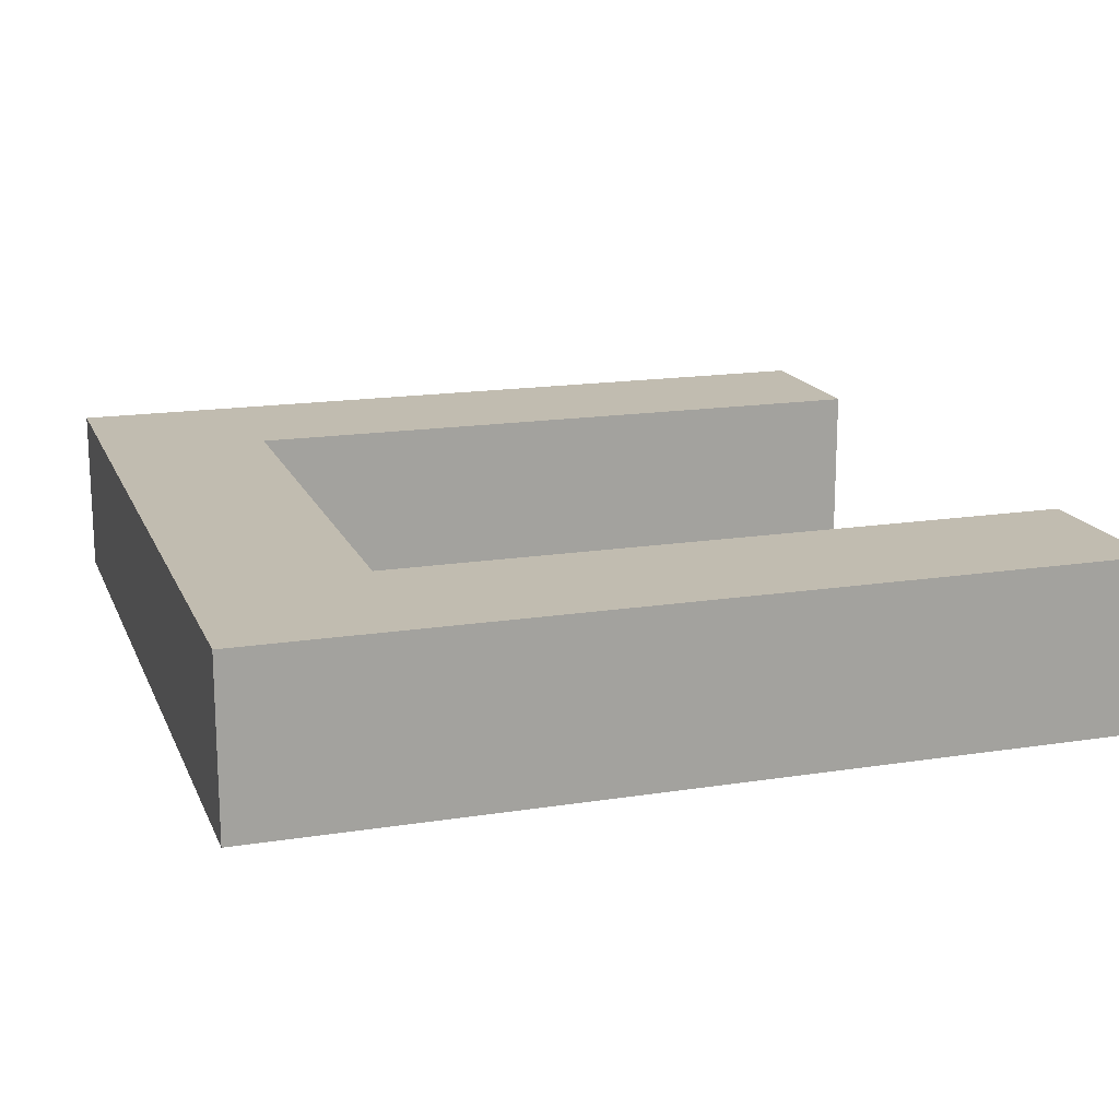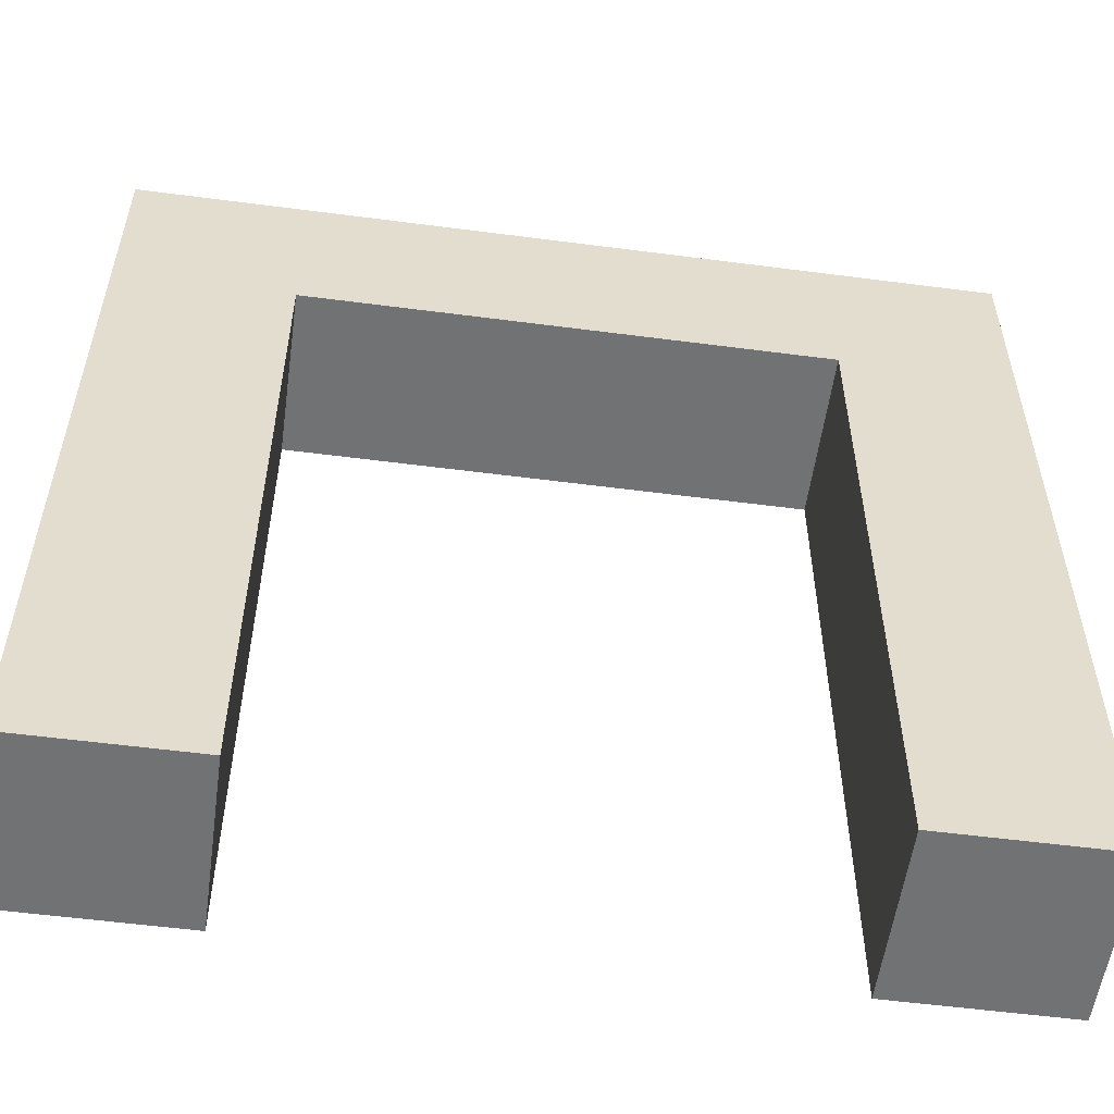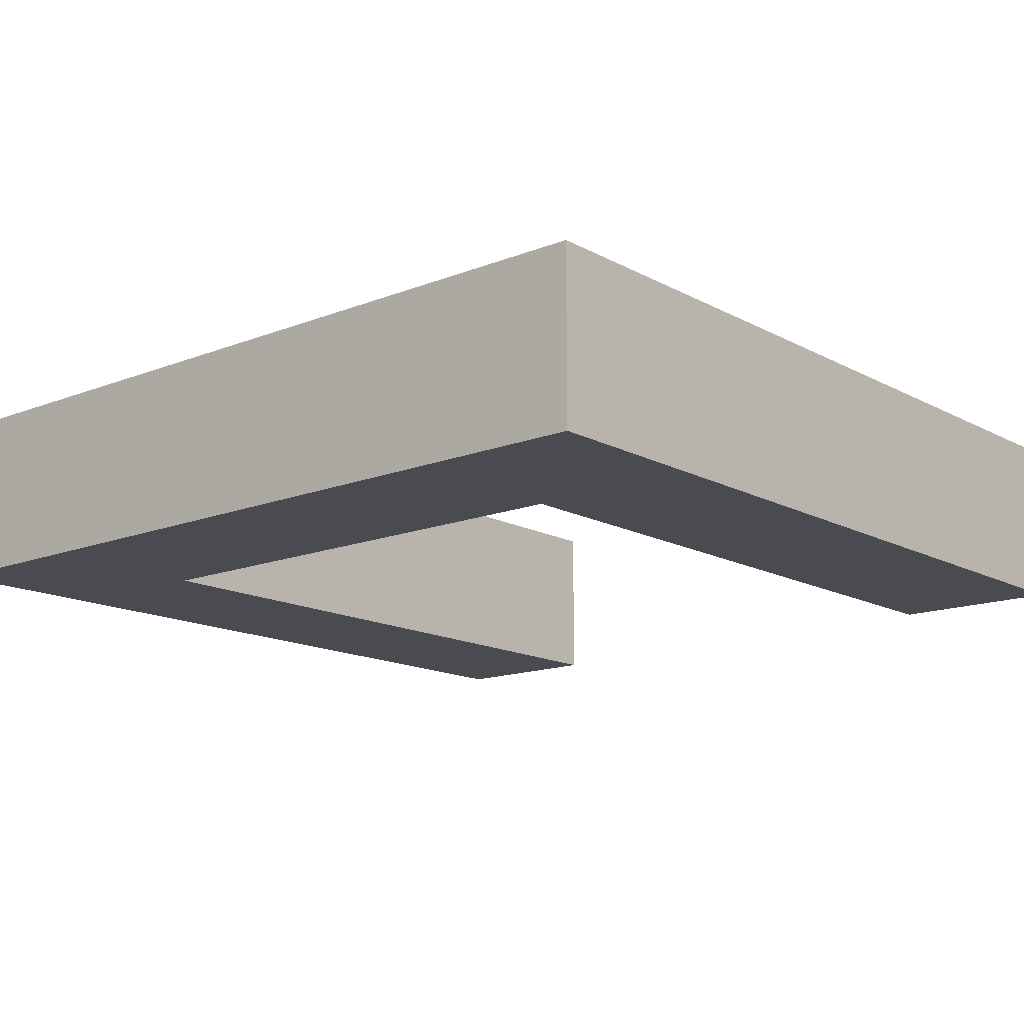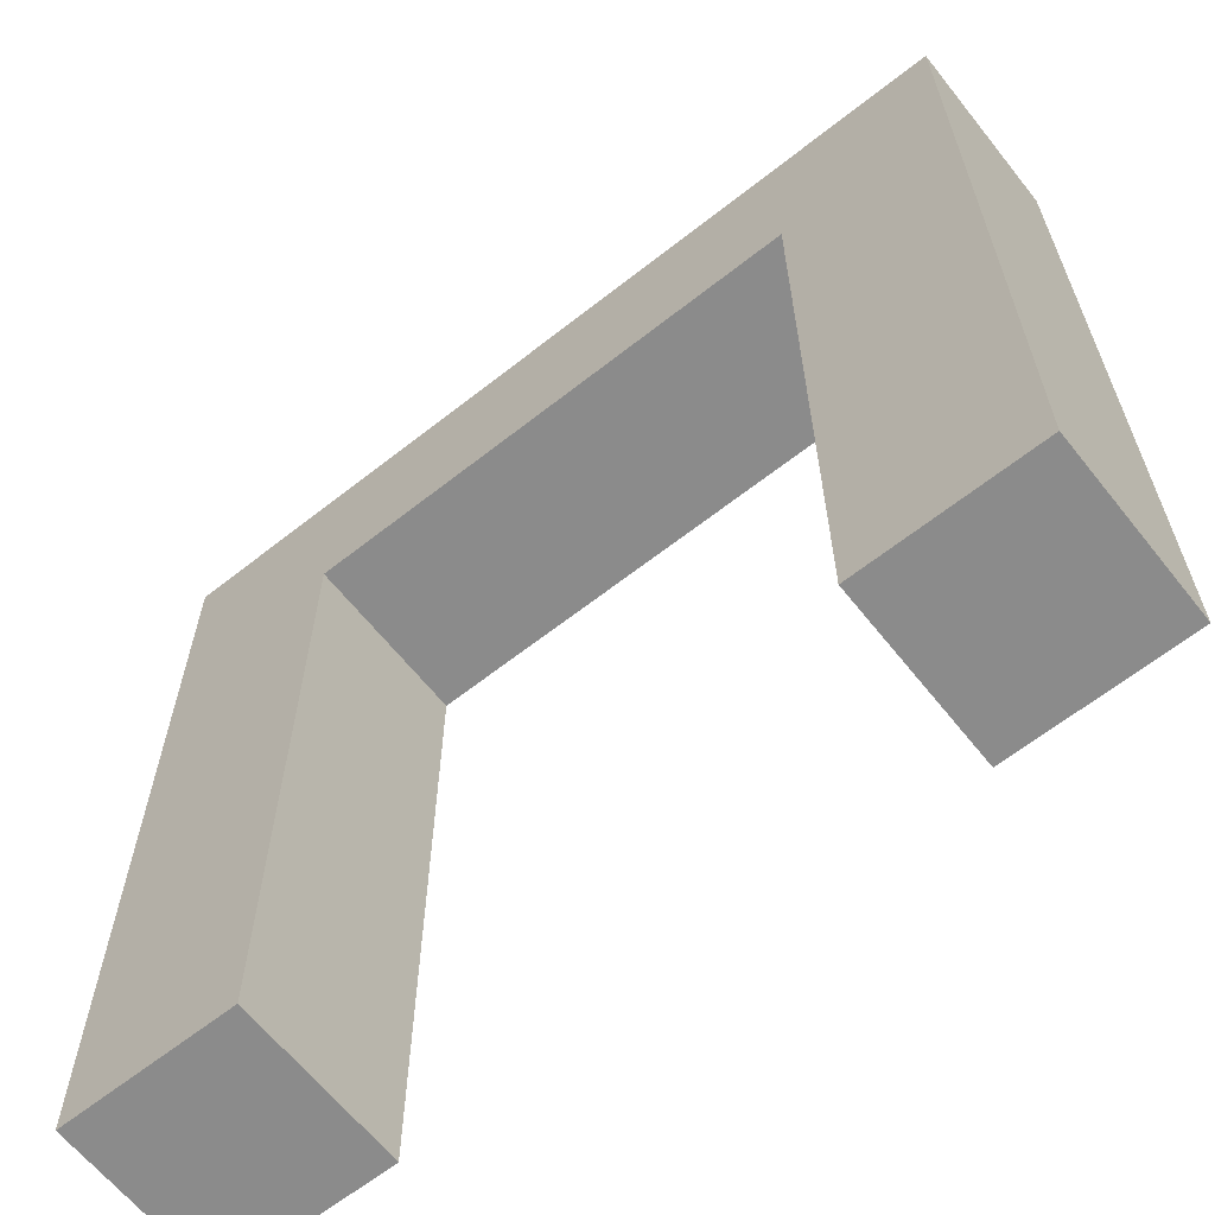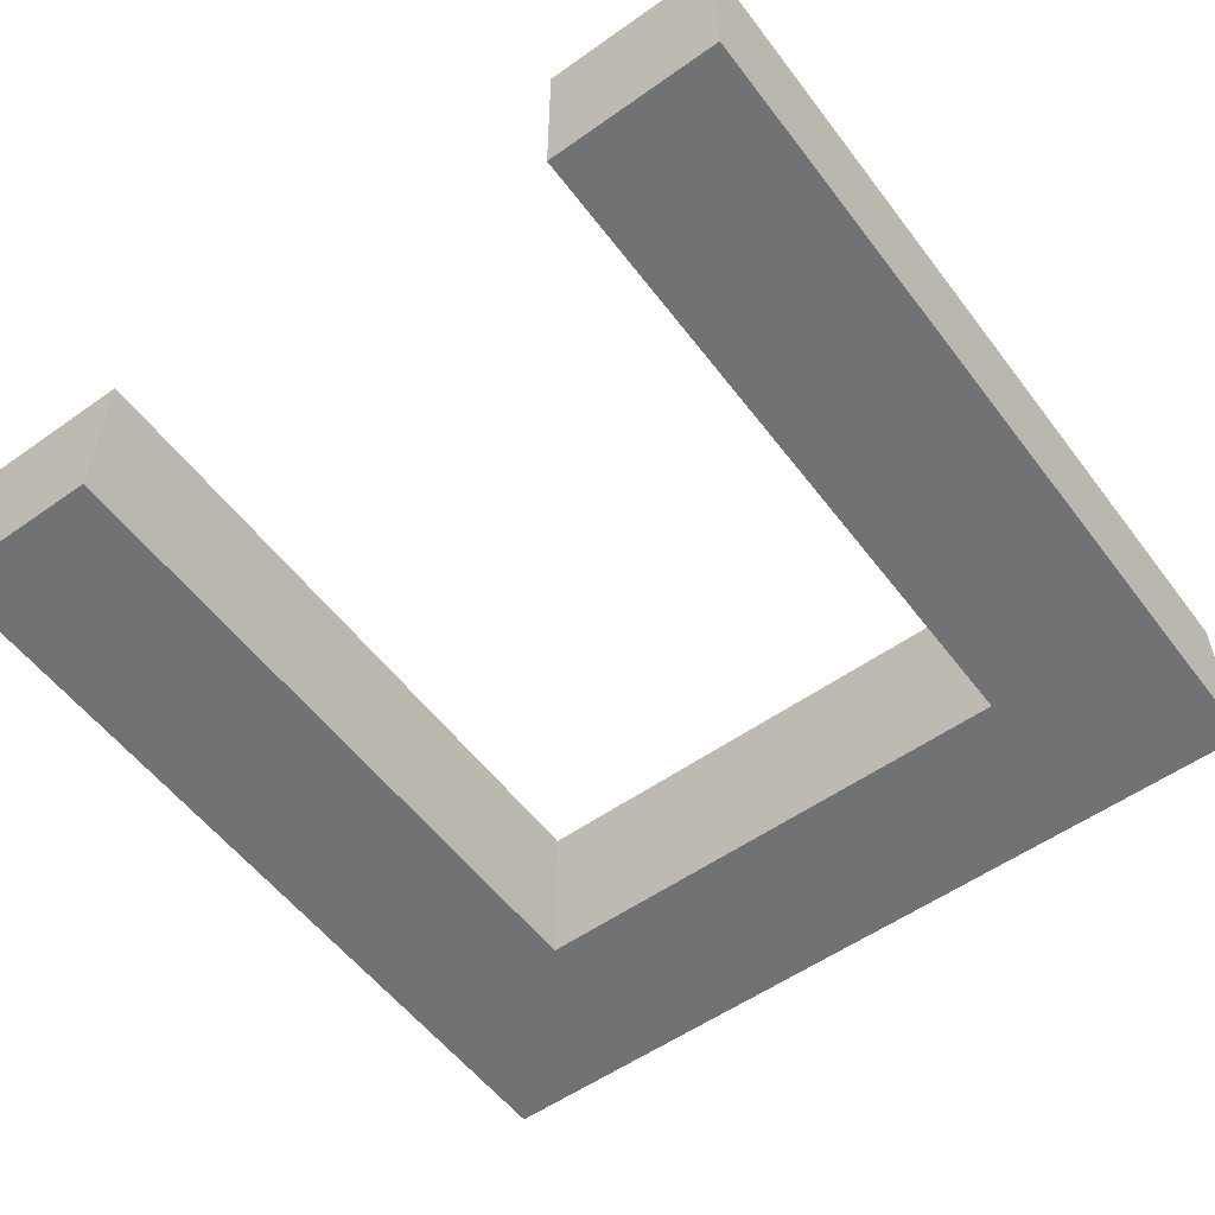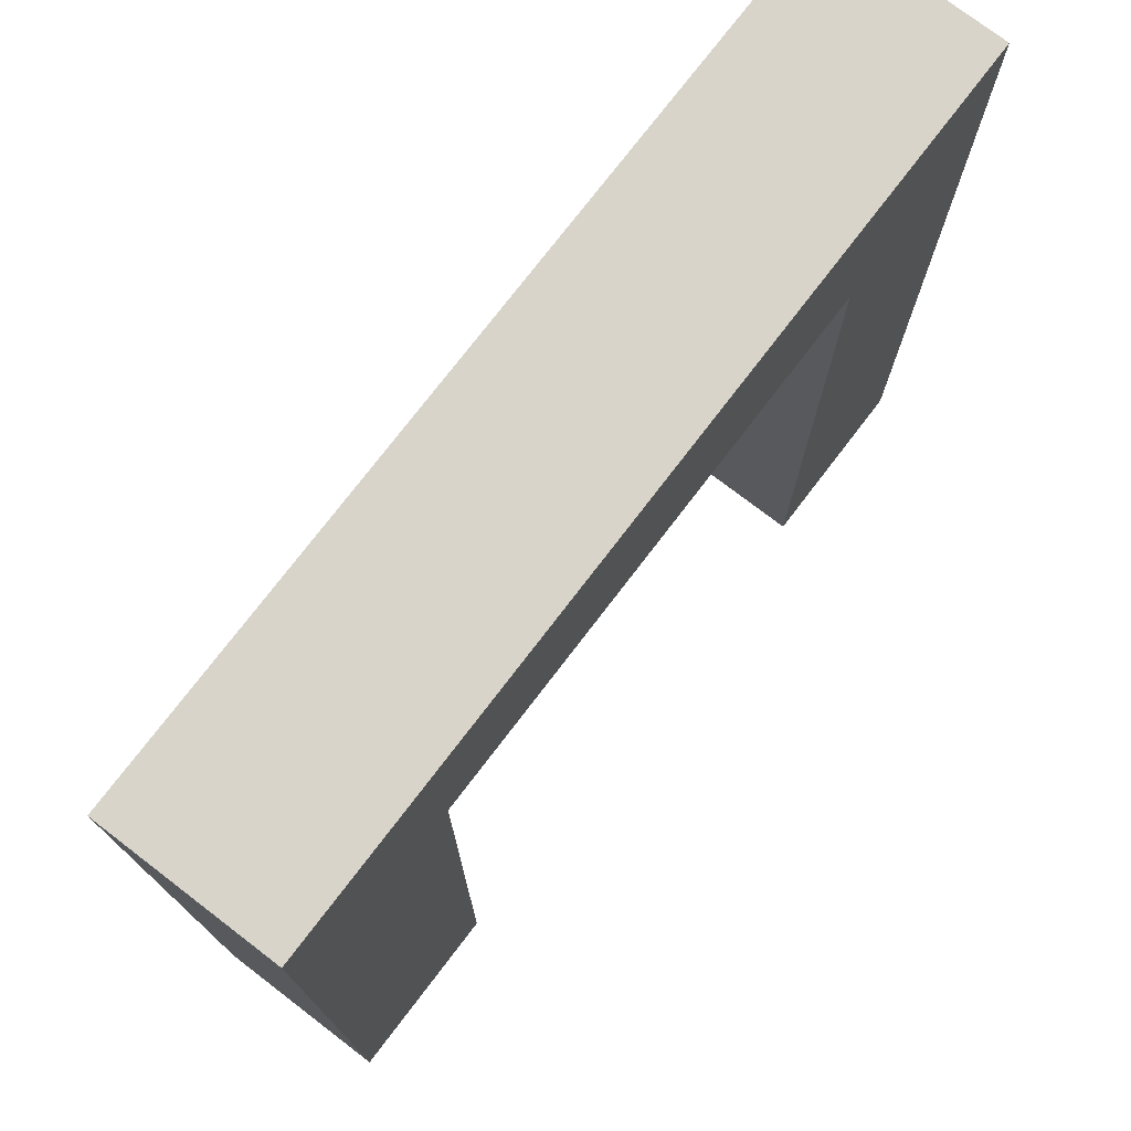
<metadata>
{"format":"obj","ext":"obj","renderer":"f3d","projection":"perspective","resolution":1024,"background":"white","views":[{"elev":16.6,"azim":-107.8,"up":"+Z"},{"elev":-55.6,"azim":172.2,"up":"+Y"},{"elev":-14.5,"azim":-139.4,"up":"+Z"},{"elev":-63.8,"azim":38.5,"up":"+Y"},{"elev":-55.6,"azim":36.6,"up":"+Z"},{"elev":75.5,"azim":-52.6,"up":"+Y"}]}
</metadata>
<code>
v -5 8 1
v -5 10 1
v 5 8 1
v 5 10 1
v 5 8 -1
v 5 10 -1
v -5 8 -1
v -5 10 -1
v 3 10 -1
v 3 8 -1
v 3 8 1
v 3 10 1
v -3 10 -1
v -3 8 -1
v -3 8 1
v -3 10 1
v -5 0 1
v -5 2 1
v 5 0 1
v 5 2 1
v 5 0 -1
v 5 2 -1
v -5 0 -1
v -5 2 -1
v -3 0 -1
v -3 2 -1
v -3 2 1
v -3 0 1
v 3 0 -1
v 3 0 1
v 3 2 1
v 3 2 -1
o Archway
f 15 16 2 1
f 5 6 4 3
f 10 9 6 5
f 1 2 8 7
f 16 13 8 2
f 16 12 9 13
f 10 14 13 9
f 15 11 12 16
f 11 3 4 12
f 12 4 6 9
f 14 7 8 13
f 14 10 11 15
f 28 27 18 17
f 21 22 20 19
f 29 32 22 21
f 17 18 24 23
f 31 20 3 11
f 25 28 17 23
f 25 23 24 26
f 22 32 10 5
f 20 22 5 3
f 11 10 32 31
f 29 21 19 30
f 30 19 20 31
f 18 27 15 1
f 24 18 1 7
f 26 24 7 14
f 27 26 14 15
f 28 25 26 27
f 29 30 31 32

</code>
